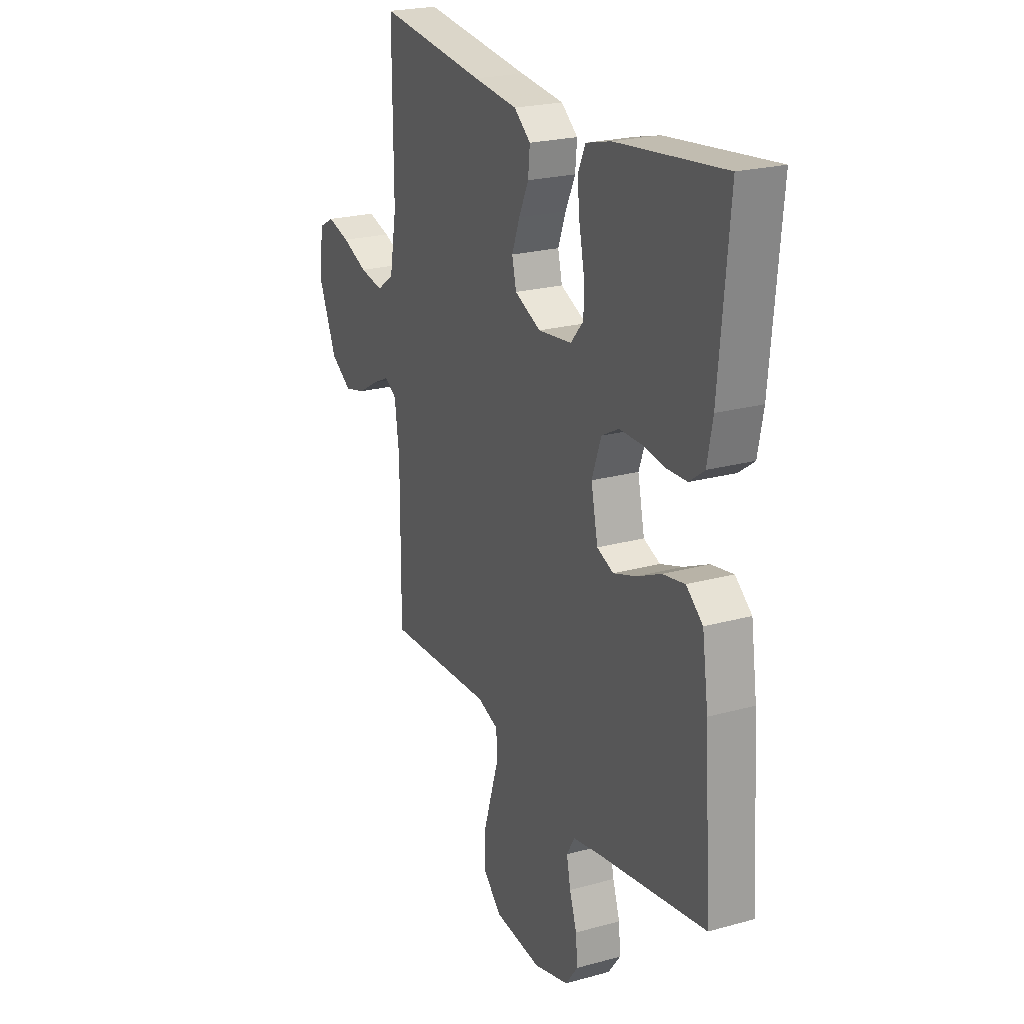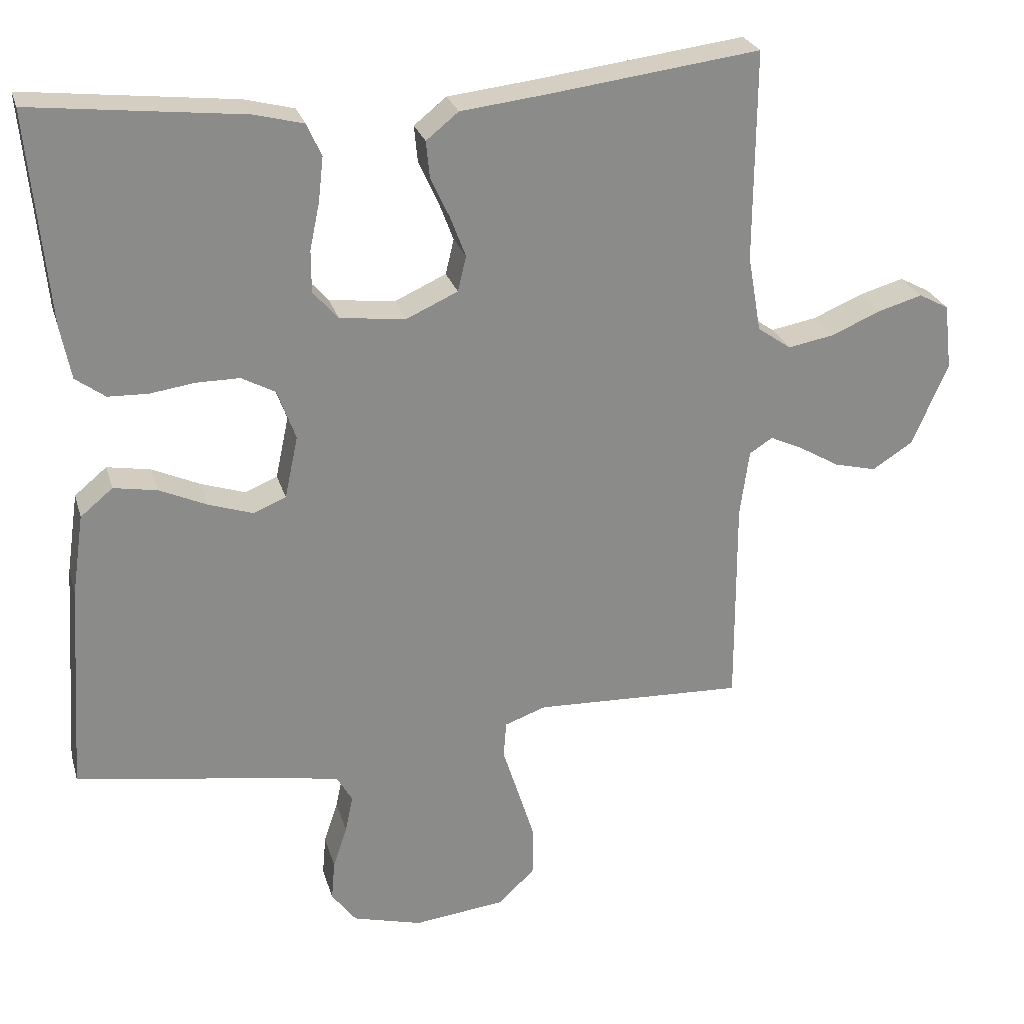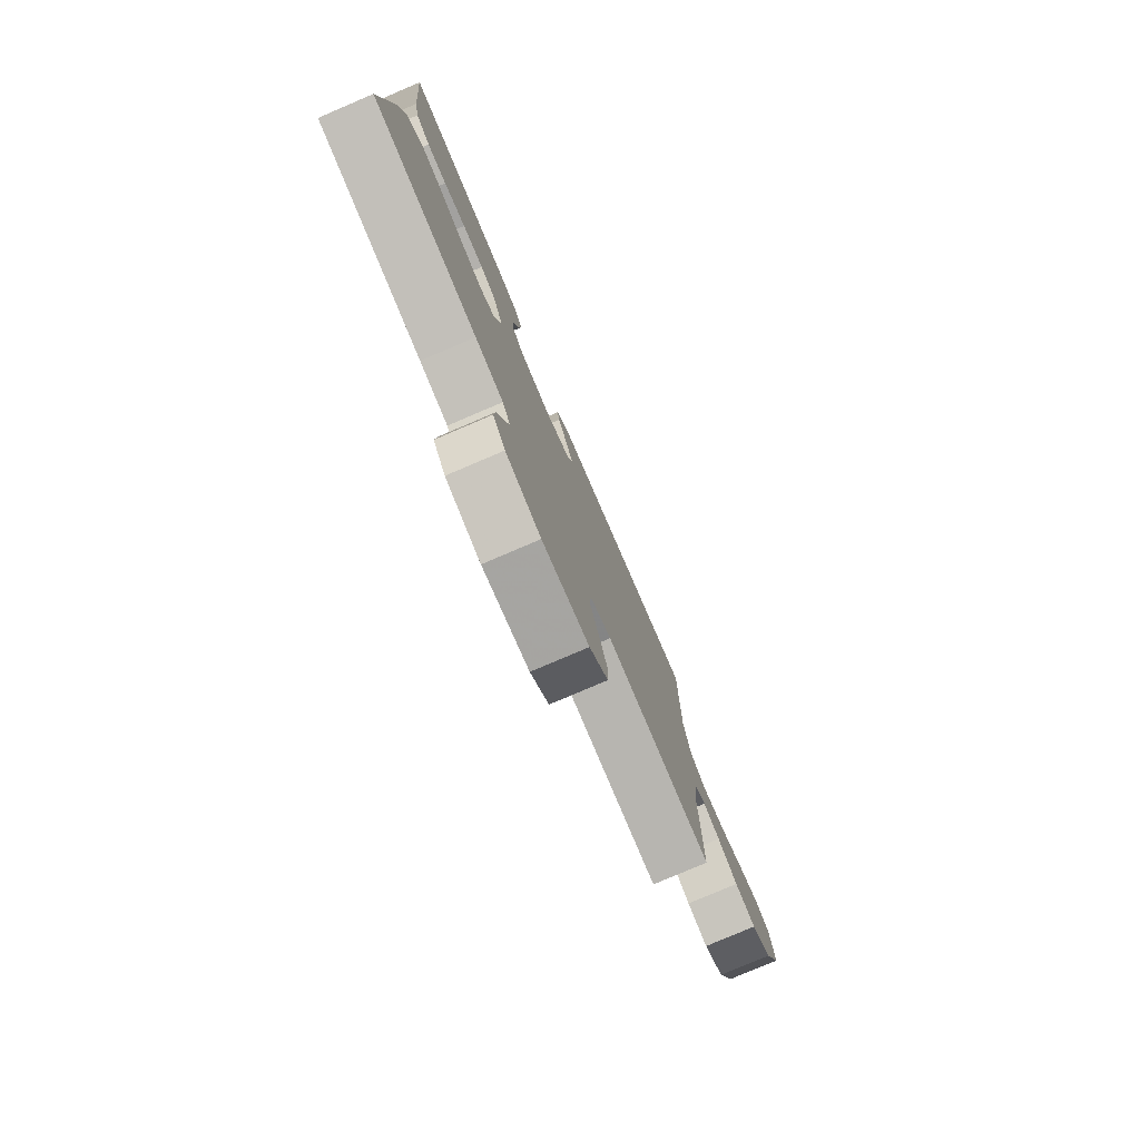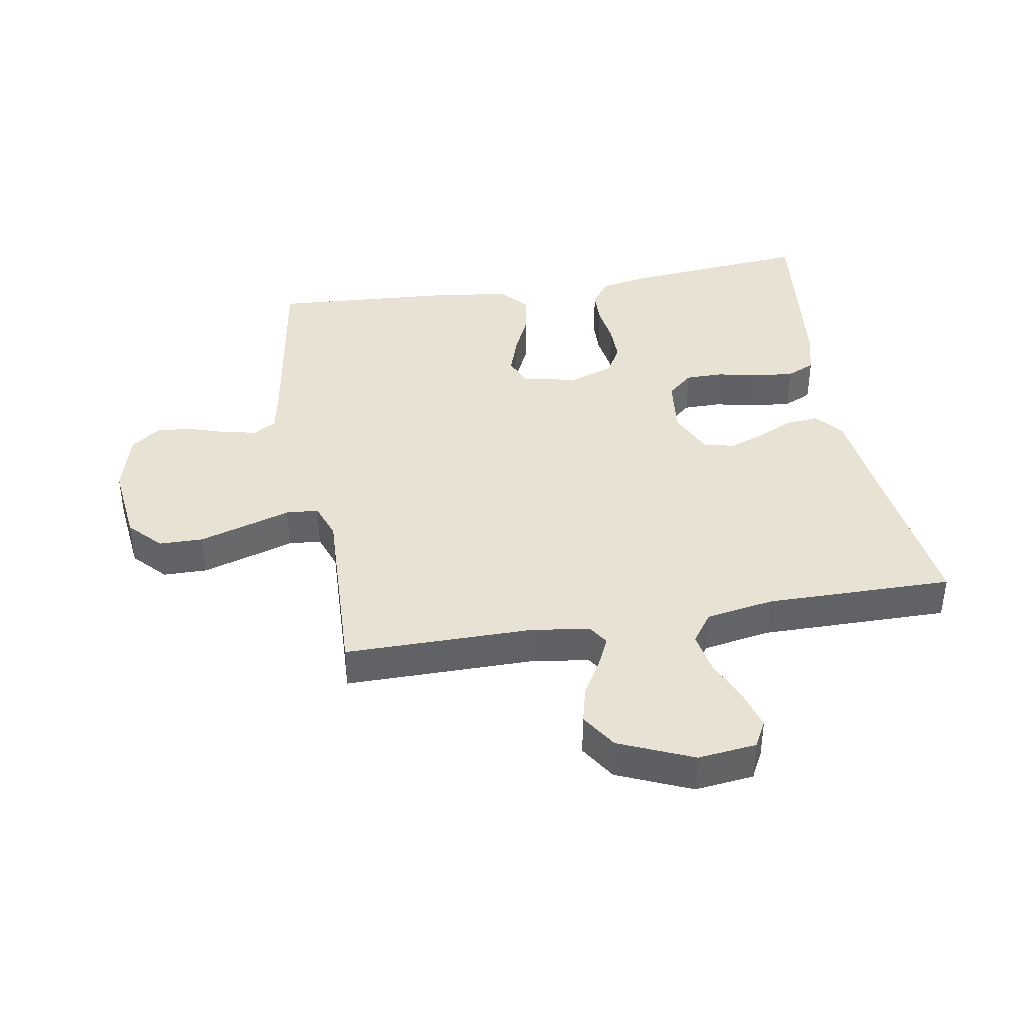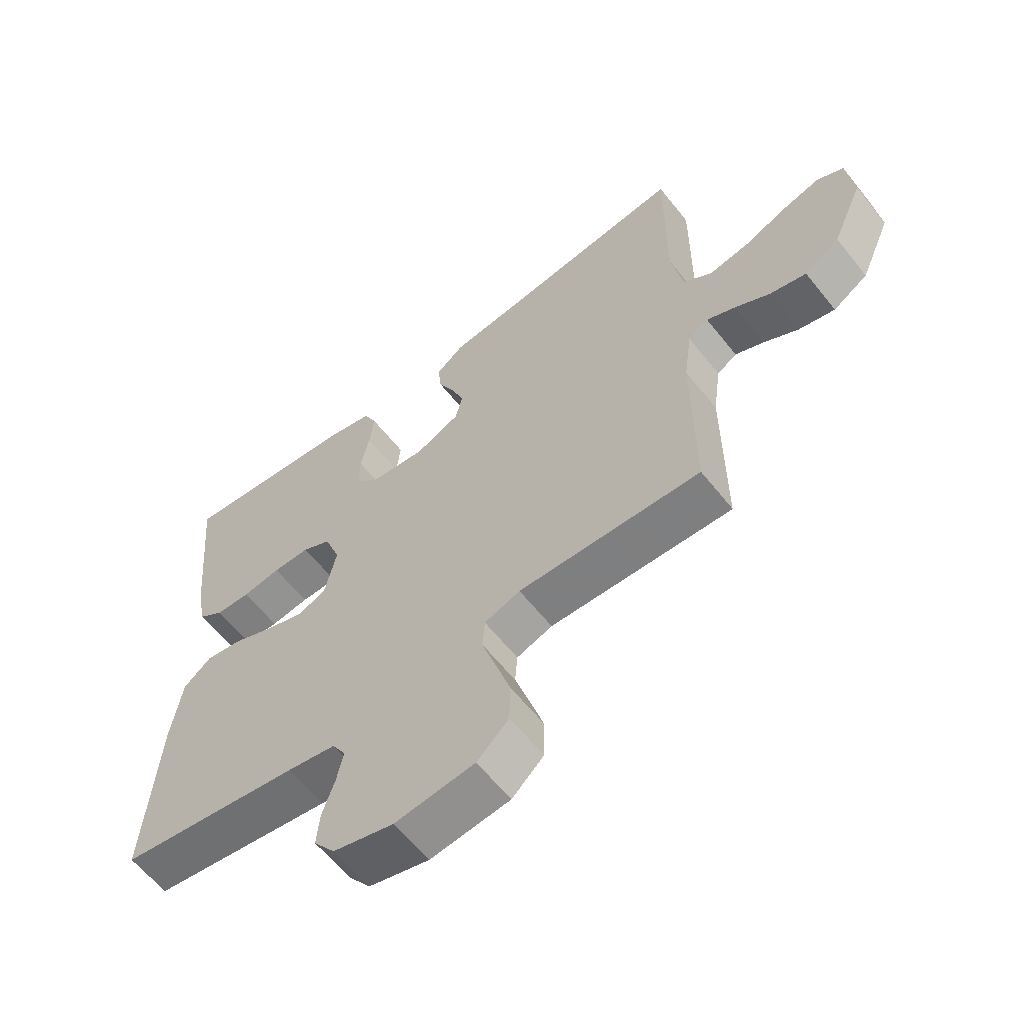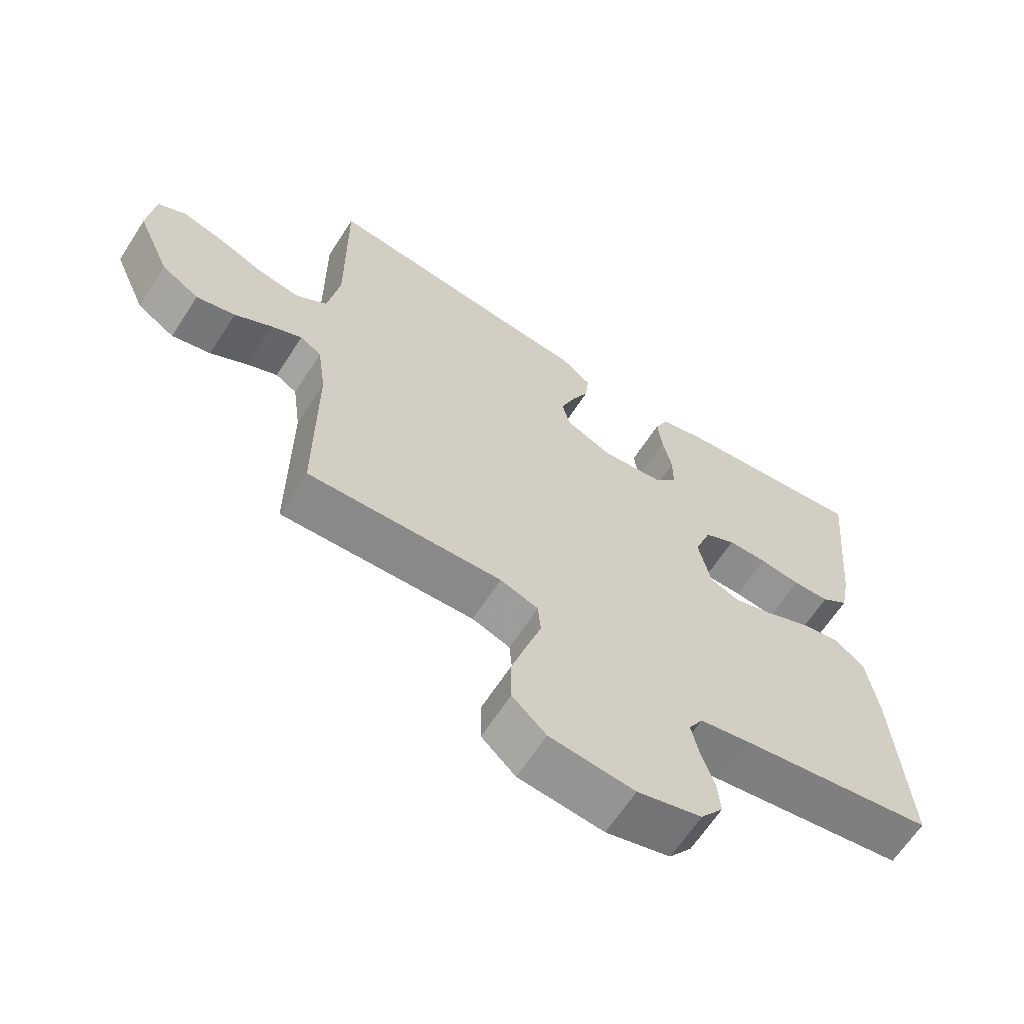
<metadata>
{"format":"obj","ext":"obj","renderer":"f3d","projection":"perspective","resolution":1024,"background":"white","views":[{"elev":22.7,"azim":64.6,"up":"+Z"},{"elev":26.1,"azim":164.8,"up":"+Z"},{"elev":-79.3,"azim":113.1,"up":"+Z"},{"elev":39.8,"azim":-99.7,"up":"+Y"},{"elev":-61.3,"azim":-141.6,"up":"+Z"},{"elev":-64.3,"azim":-32.8,"up":"+Z"}]}
</metadata>
<code>
v -0.5 0.07 0.5
v -0.2 0.07 0.462
v -0.077 0.07 0.448
v -0.031 0.07 0.411
v -0.036 0.07 0.359
v -0.063 0.07 0.301
v -0.085 0.07 0.243
v -0.073 0.07 0.193
v 0 0.07 0.16
v 0.094 0.07 0.171
v 0.13 0.07 0.212
v 0.13 0.07 0.272
v 0.116 0.07 0.339
v 0.109 0.07 0.402
v 0.13 0.07 0.448
v 0.2 0.07 0.466
v 0.5 0.07 0.5
v 0.472 0.07 0.2
v 0.457 0.07 0.122
v 0.415 0.07 0.091
v 0.358 0.07 0.089
v 0.294 0.07 0.098
v 0.233 0.07 0.098
v 0.185 0.07 0.072
v 0.159 0.07 0
v 0.178 0.07 -0.089
v 0.224 0.07 -0.108
v 0.287 0.07 -0.087
v 0.355 0.07 -0.056
v 0.417 0.07 -0.045
v 0.463 0.07 -0.083
v 0.48 0.07 -0.2
v 0.5 0.07 -0.5
v 0.2 0.07 -0.547
v 0.12 0.07 -0.562
v 0.098 0.07 -0.6
v 0.109 0.07 -0.653
v 0.129 0.07 -0.713
v 0.134 0.07 -0.77
v 0.099 0.07 -0.817
v 0 0.07 -0.844
v -0.131 0.07 -0.829
v -0.183 0.07 -0.78
v -0.184 0.07 -0.71
v -0.16 0.07 -0.633
v -0.137 0.07 -0.561
v -0.141 0.07 -0.509
v -0.2 0.07 -0.488
v -0.5 0.07 -0.5
v -0.499 0.07 -0.2
v -0.512 0.07 -0.105
v -0.545 0.07 -0.084
v -0.592 0.07 -0.106
v -0.65 0.07 -0.14
v -0.71 0.07 -0.155
v -0.768 0.07 -0.118
v -0.819 0.07 0
v -0.808 0.07 0.094
v -0.765 0.07 0.117
v -0.702 0.07 0.099
v -0.631 0.07 0.069
v -0.565 0.07 0.057
v -0.517 0.07 0.091
v -0.498 0.07 0.2
v -0.5 0 0.5
v -0.2 0 0.462
v -0.077 0 0.448
v -0.031 0 0.411
v -0.036 0 0.359
v -0.063 0 0.301
v -0.085 0 0.243
v -0.073 0 0.193
v 0 0 0.16
v 0.094 0 0.171
v 0.13 0 0.212
v 0.13 0 0.272
v 0.116 0 0.339
v 0.109 0 0.402
v 0.13 0 0.448
v 0.2 0 0.466
v 0.5 0 0.5
v 0.472 0 0.2
v 0.457 0 0.122
v 0.415 0 0.091
v 0.358 0 0.089
v 0.294 0 0.098
v 0.233 0 0.098
v 0.185 0 0.072
v 0.159 0 0
v 0.178 0 -0.089
v 0.224 0 -0.108
v 0.287 0 -0.087
v 0.355 0 -0.056
v 0.417 0 -0.045
v 0.463 0 -0.083
v 0.48 0 -0.2
v 0.5 0 -0.5
v 0.2 0 -0.547
v 0.12 0 -0.562
v 0.098 0 -0.6
v 0.109 0 -0.653
v 0.129 0 -0.713
v 0.134 0 -0.77
v 0.099 0 -0.817
v 0 0 -0.844
v -0.131 0 -0.829
v -0.183 0 -0.78
v -0.184 0 -0.71
v -0.16 0 -0.633
v -0.137 0 -0.561
v -0.141 0 -0.509
v -0.2 0 -0.488
v -0.5 0 -0.5
v -0.499 0 -0.2
v -0.512 0 -0.105
v -0.545 0 -0.084
v -0.592 0 -0.106
v -0.65 0 -0.14
v -0.71 0 -0.155
v -0.768 0 -0.118
v -0.819 0 0
v -0.808 0 0.094
v -0.765 0 0.117
v -0.702 0 0.099
v -0.631 0 0.069
v -0.565 0 0.057
v -0.517 0 0.091
v -0.498 0 0.2
f 58 59 60 61
f 58 61 62
f 57 58 62
f 56 57 62
f 53 54 55 56
f 52 53 56 62
f 51 52 62 63
f 48 49 50
f 47 48 50 51
f 43 44 45 46
f 41 42 43 46
f 41 46 47
f 40 41 47
f 37 38 39 40
f 36 37 40 47
f 35 36 47 51
f 31 32 33 34
f 28 29 30 31
f 27 28 31 34
f 26 27 34 35
f 19 20 21 22
f 19 22 23
f 18 19 23
f 17 18 23
f 16 17 23 24
f 12 13 14 15
f 12 15 16 24
f 3 4 5 6
f 2 3 6 7
f 64 1 2 7
f 63 64 7 8
f 51 63 8 9
f 25 26 35 51
f 25 51 9 10
f 11 12 24 25
f 10 11 25
f 125 124 123 122
f 126 125 122
f 126 122 121
f 126 121 120
f 120 119 118 117
f 126 120 117 116
f 127 126 116 115
f 114 113 112
f 115 114 112 111
f 110 109 108 107
f 110 107 106 105
f 111 110 105
f 111 105 104
f 104 103 102 101
f 111 104 101 100
f 115 111 100 99
f 98 97 96 95
f 95 94 93 92
f 98 95 92 91
f 99 98 91 90
f 86 85 84 83
f 87 86 83
f 87 83 82
f 87 82 81
f 88 87 81 80
f 79 78 77 76
f 88 80 79 76
f 70 69 68 67
f 71 70 67 66
f 71 66 65 128
f 72 71 128 127
f 73 72 127 115
f 115 99 90 89
f 74 73 115 89
f 89 88 76 75
f 89 75 74
f 1 65 66 2
f 2 66 67 3
f 3 67 68 4
f 4 68 69 5
f 5 69 70 6
f 6 70 71 7
f 7 71 72 8
f 8 72 73 9
f 9 73 74 10
f 10 74 75 11
f 11 75 76 12
f 12 76 77 13
f 13 77 78 14
f 14 78 79 15
f 15 79 80 16
f 16 80 81 17
f 17 81 82 18
f 18 82 83 19
f 19 83 84 20
f 20 84 85 21
f 21 85 86 22
f 22 86 87 23
f 23 87 88 24
f 24 88 89 25
f 25 89 90 26
f 26 90 91 27
f 27 91 92 28
f 28 92 93 29
f 29 93 94 30
f 30 94 95 31
f 31 95 96 32
f 32 96 97 33
f 33 97 98 34
f 34 98 99 35
f 35 99 100 36
f 36 100 101 37
f 37 101 102 38
f 38 102 103 39
f 39 103 104 40
f 40 104 105 41
f 41 105 106 42
f 42 106 107 43
f 43 107 108 44
f 44 108 109 45
f 45 109 110 46
f 46 110 111 47
f 47 111 112 48
f 48 112 113 49
f 49 113 114 50
f 50 114 115 51
f 51 115 116 52
f 52 116 117 53
f 53 117 118 54
f 54 118 119 55
f 55 119 120 56
f 56 120 121 57
f 57 121 122 58
f 58 122 123 59
f 59 123 124 60
f 60 124 125 61
f 61 125 126 62
f 62 126 127 63
f 63 127 128 64
f 64 128 65 1

</code>
